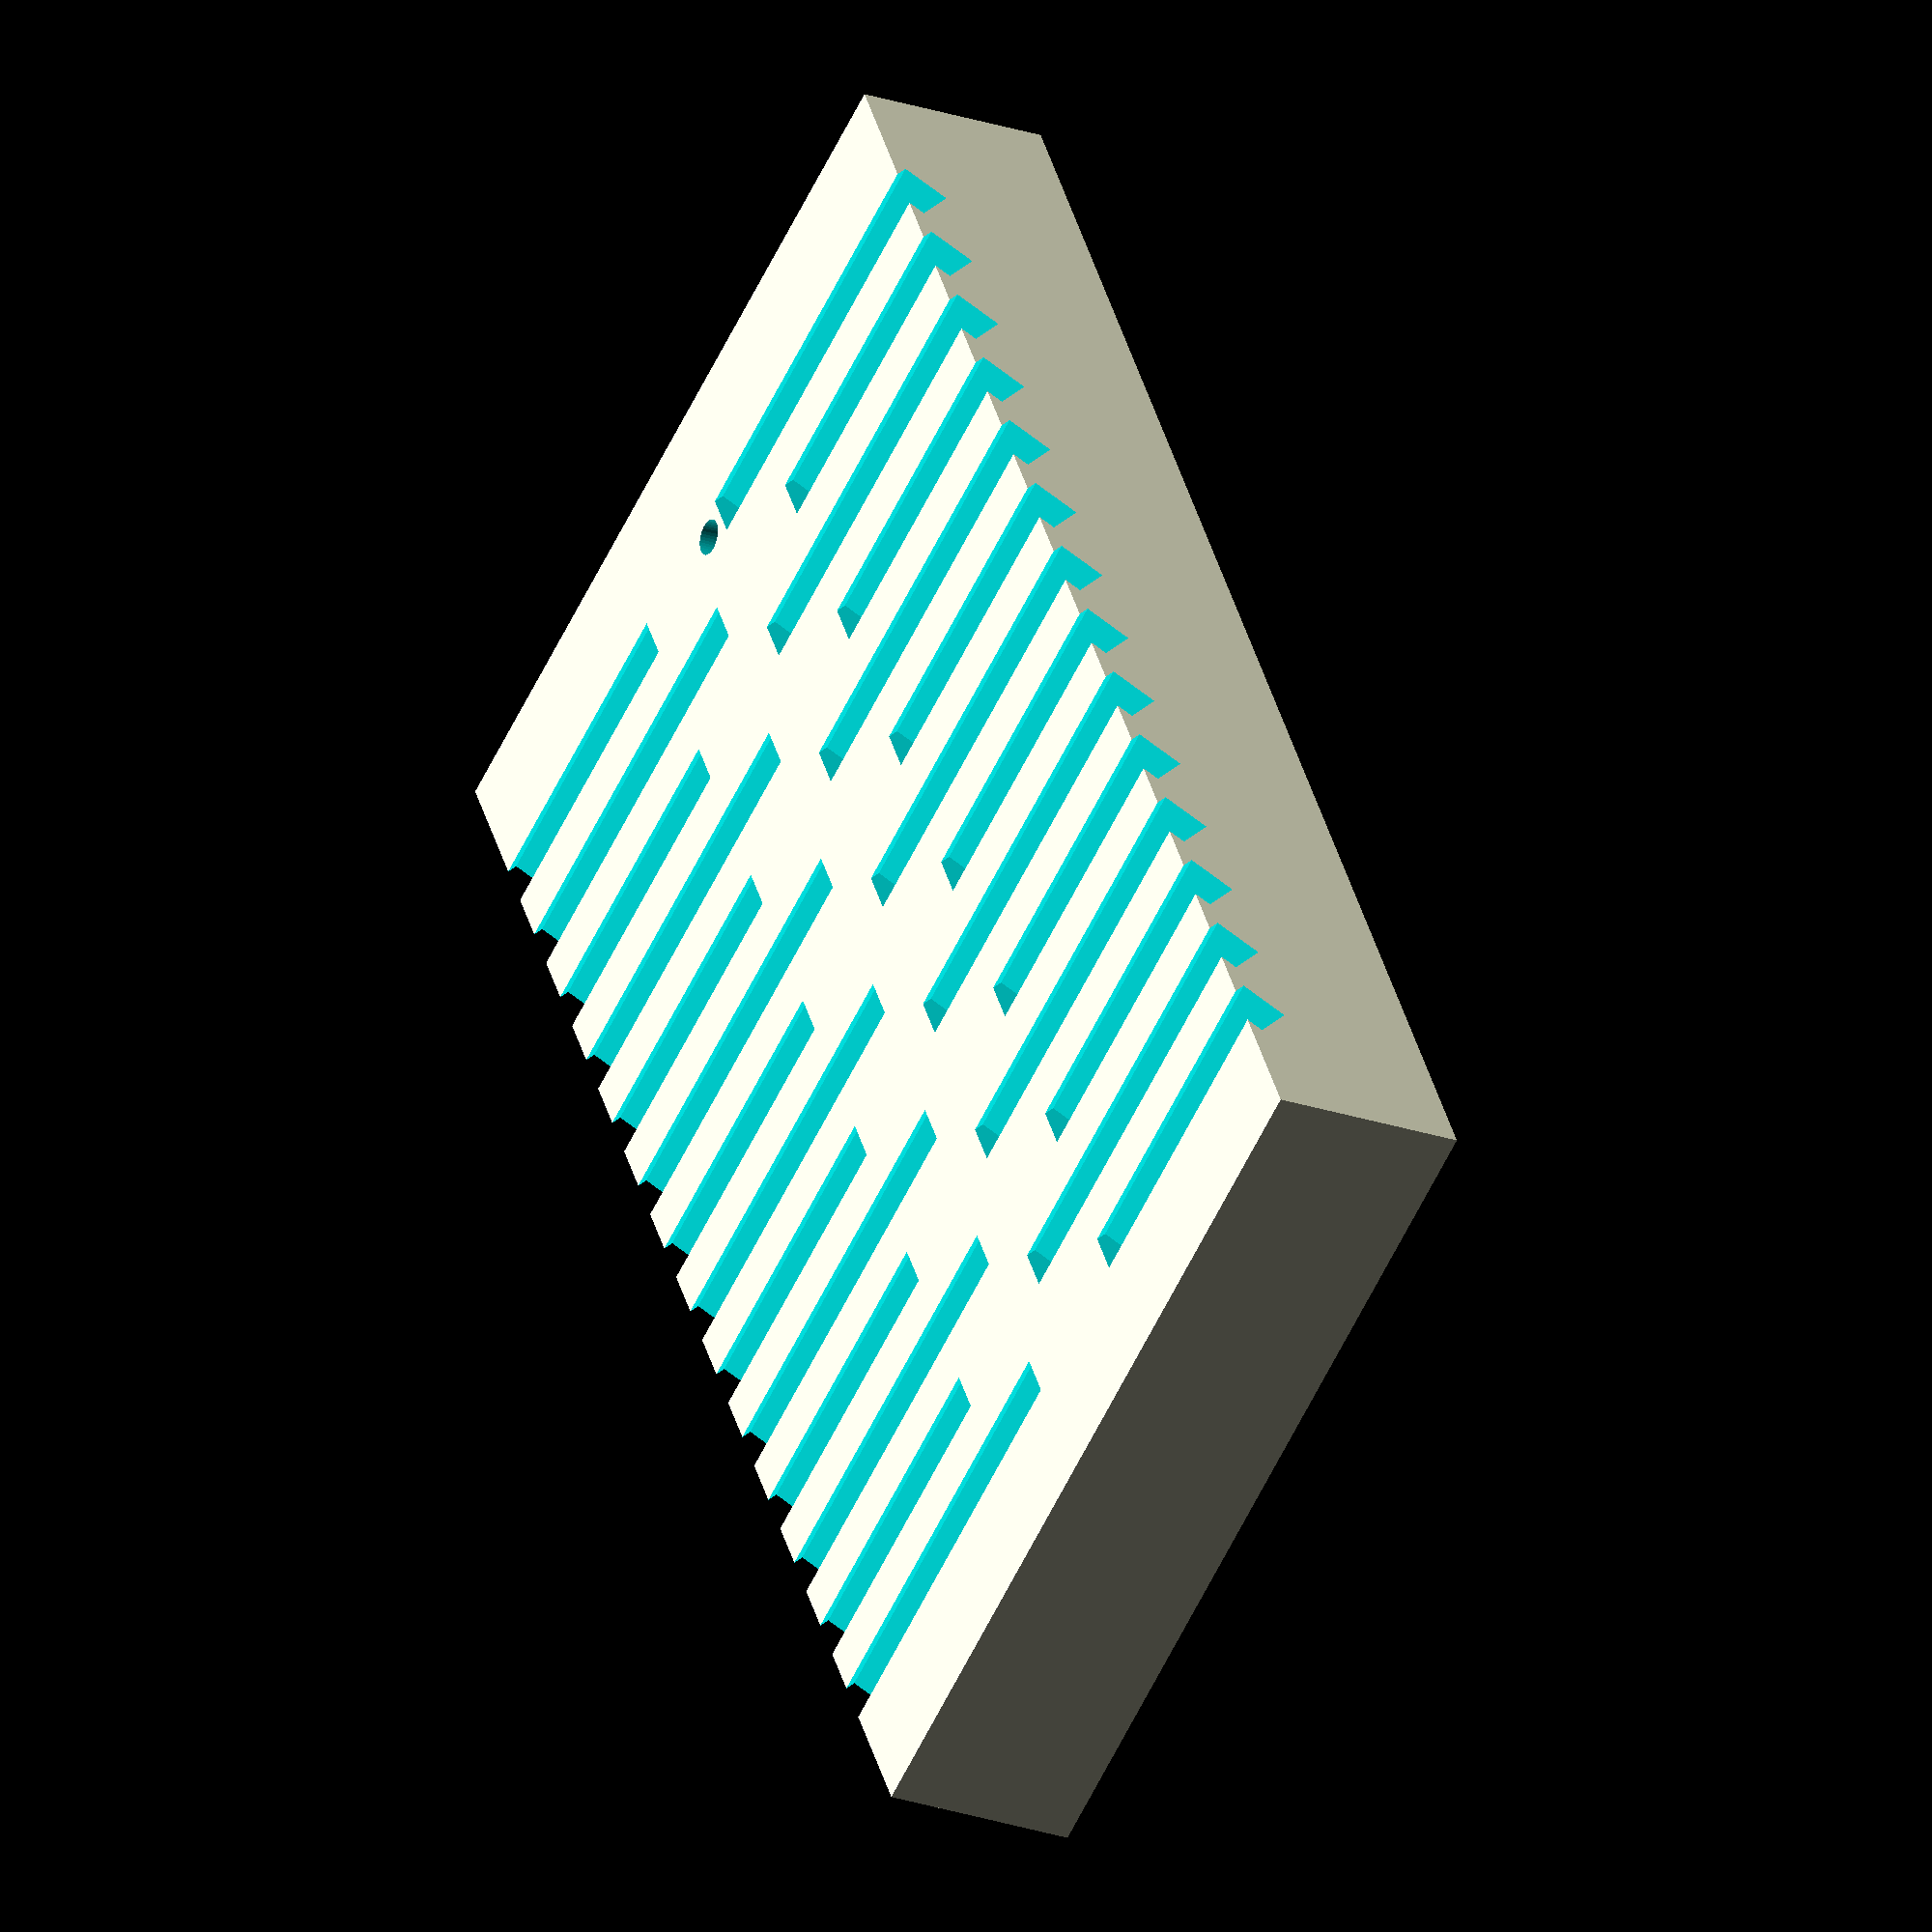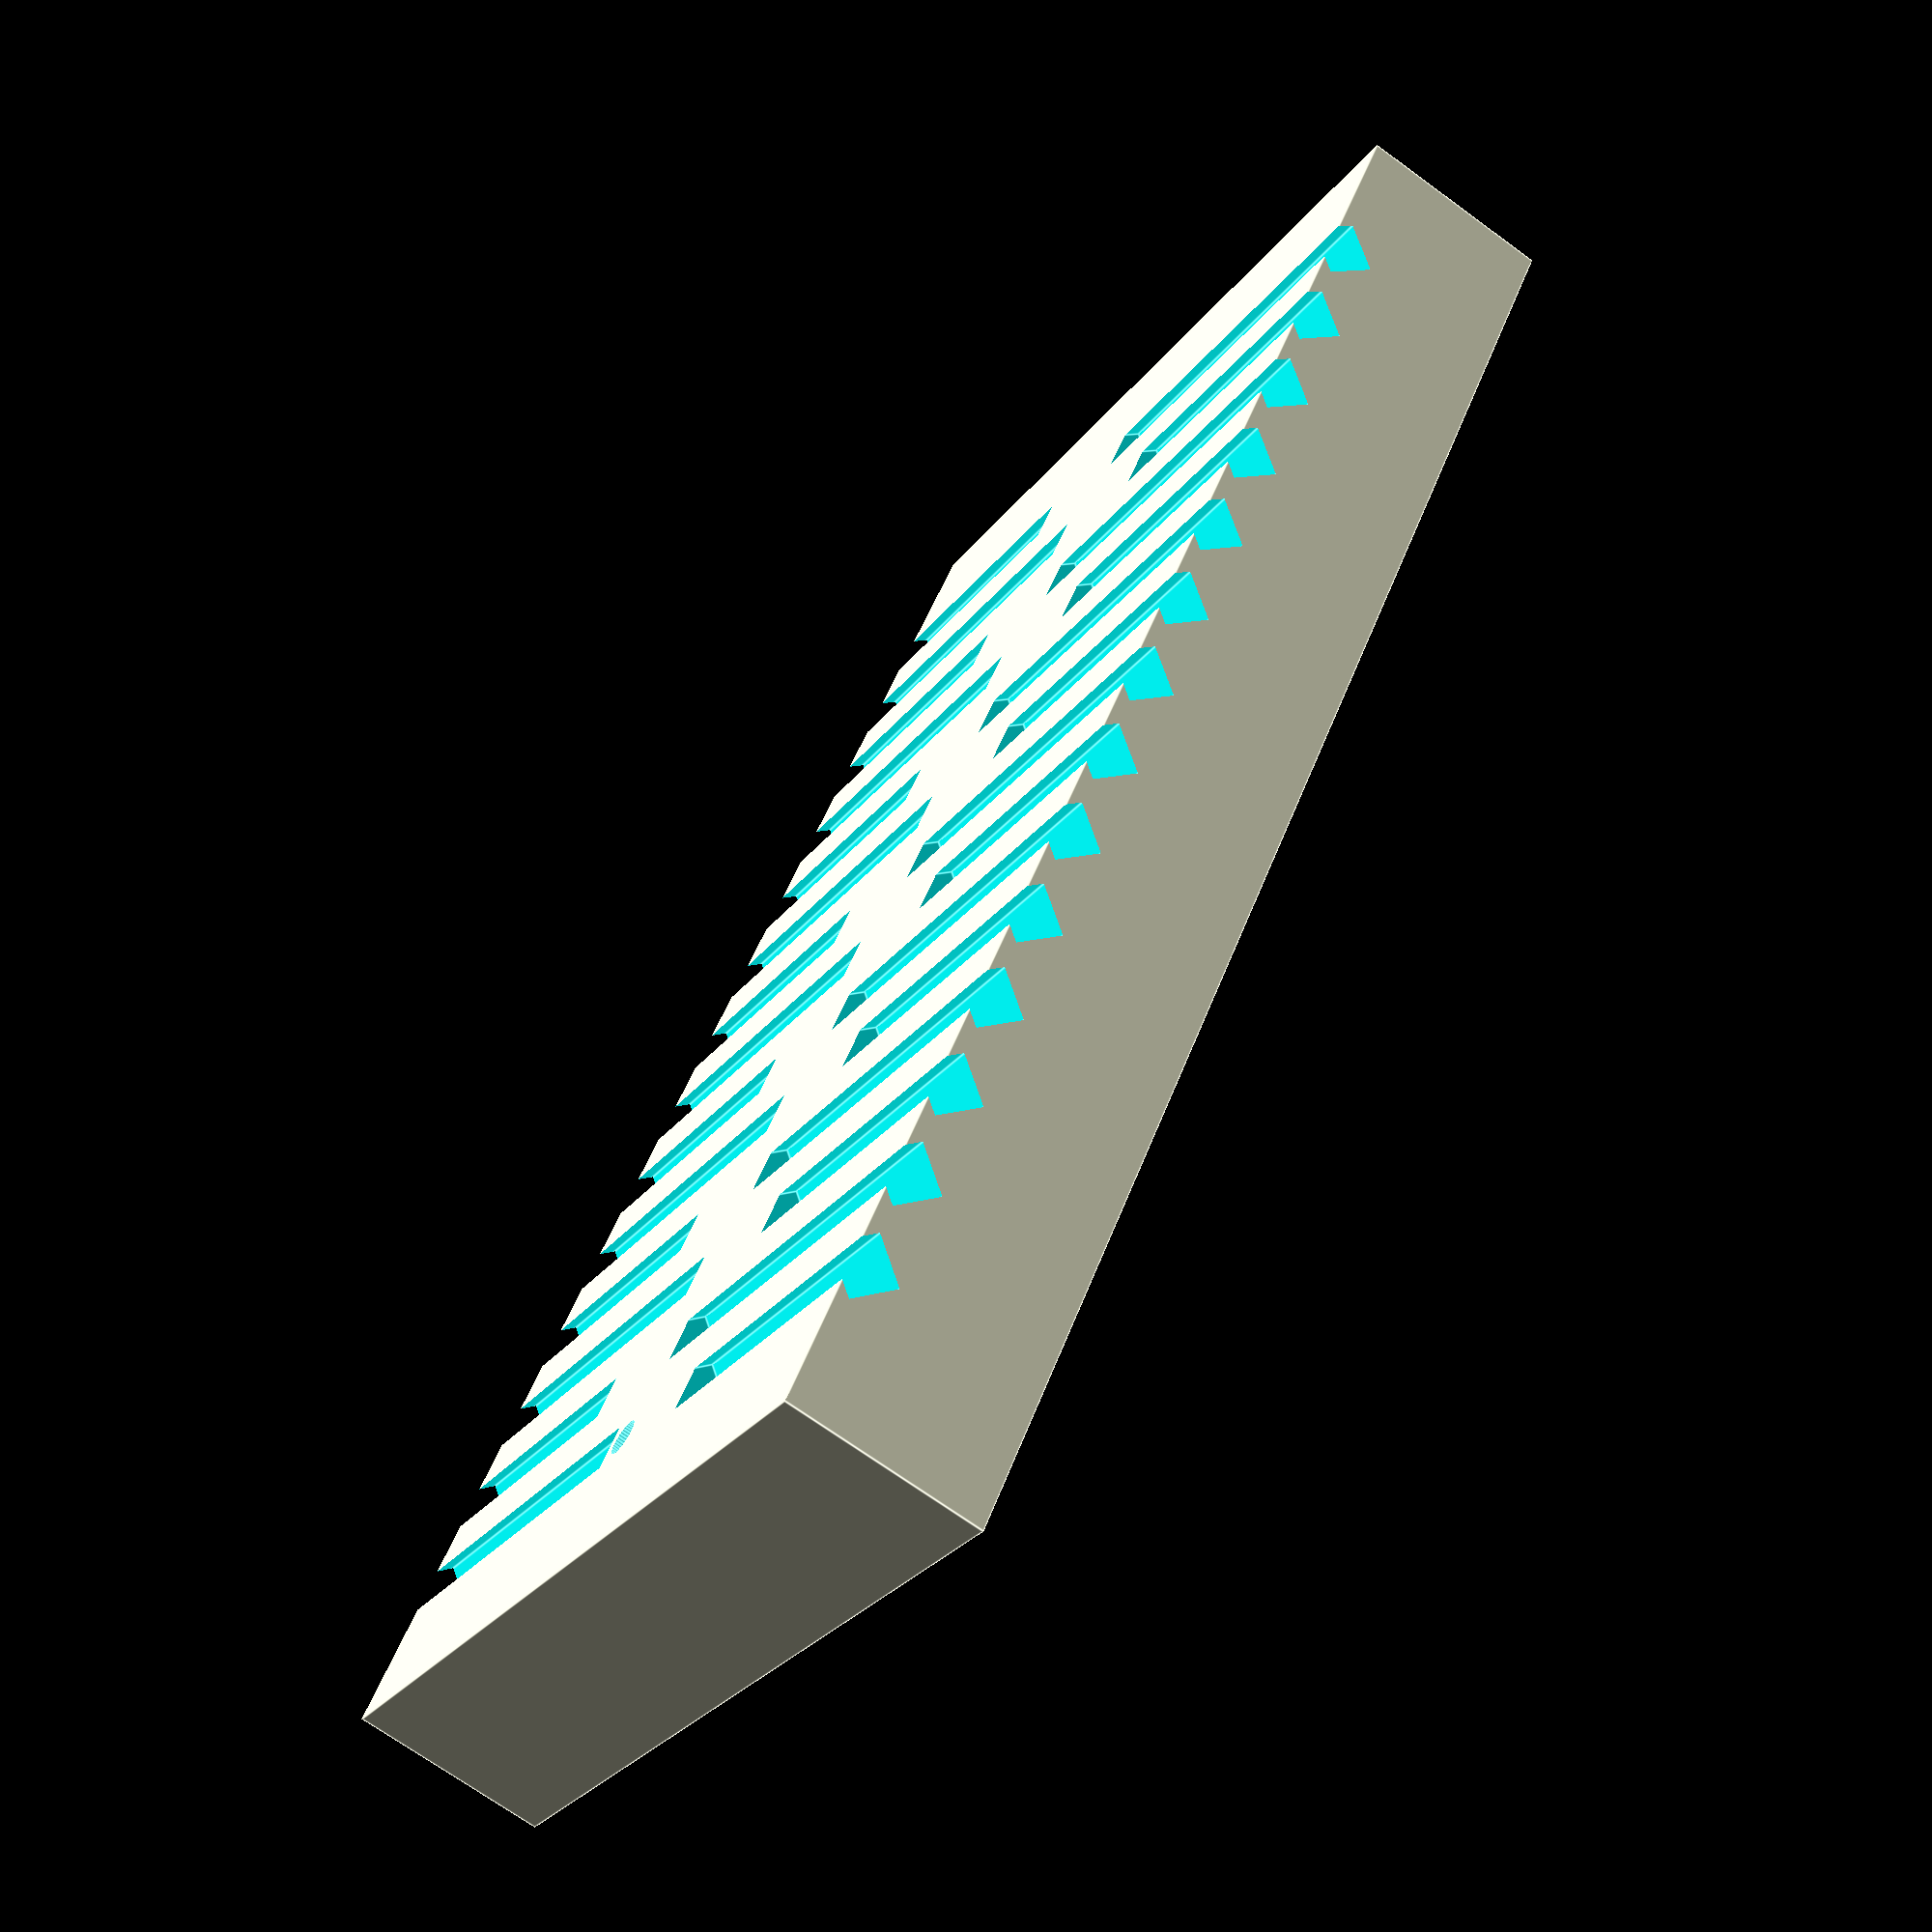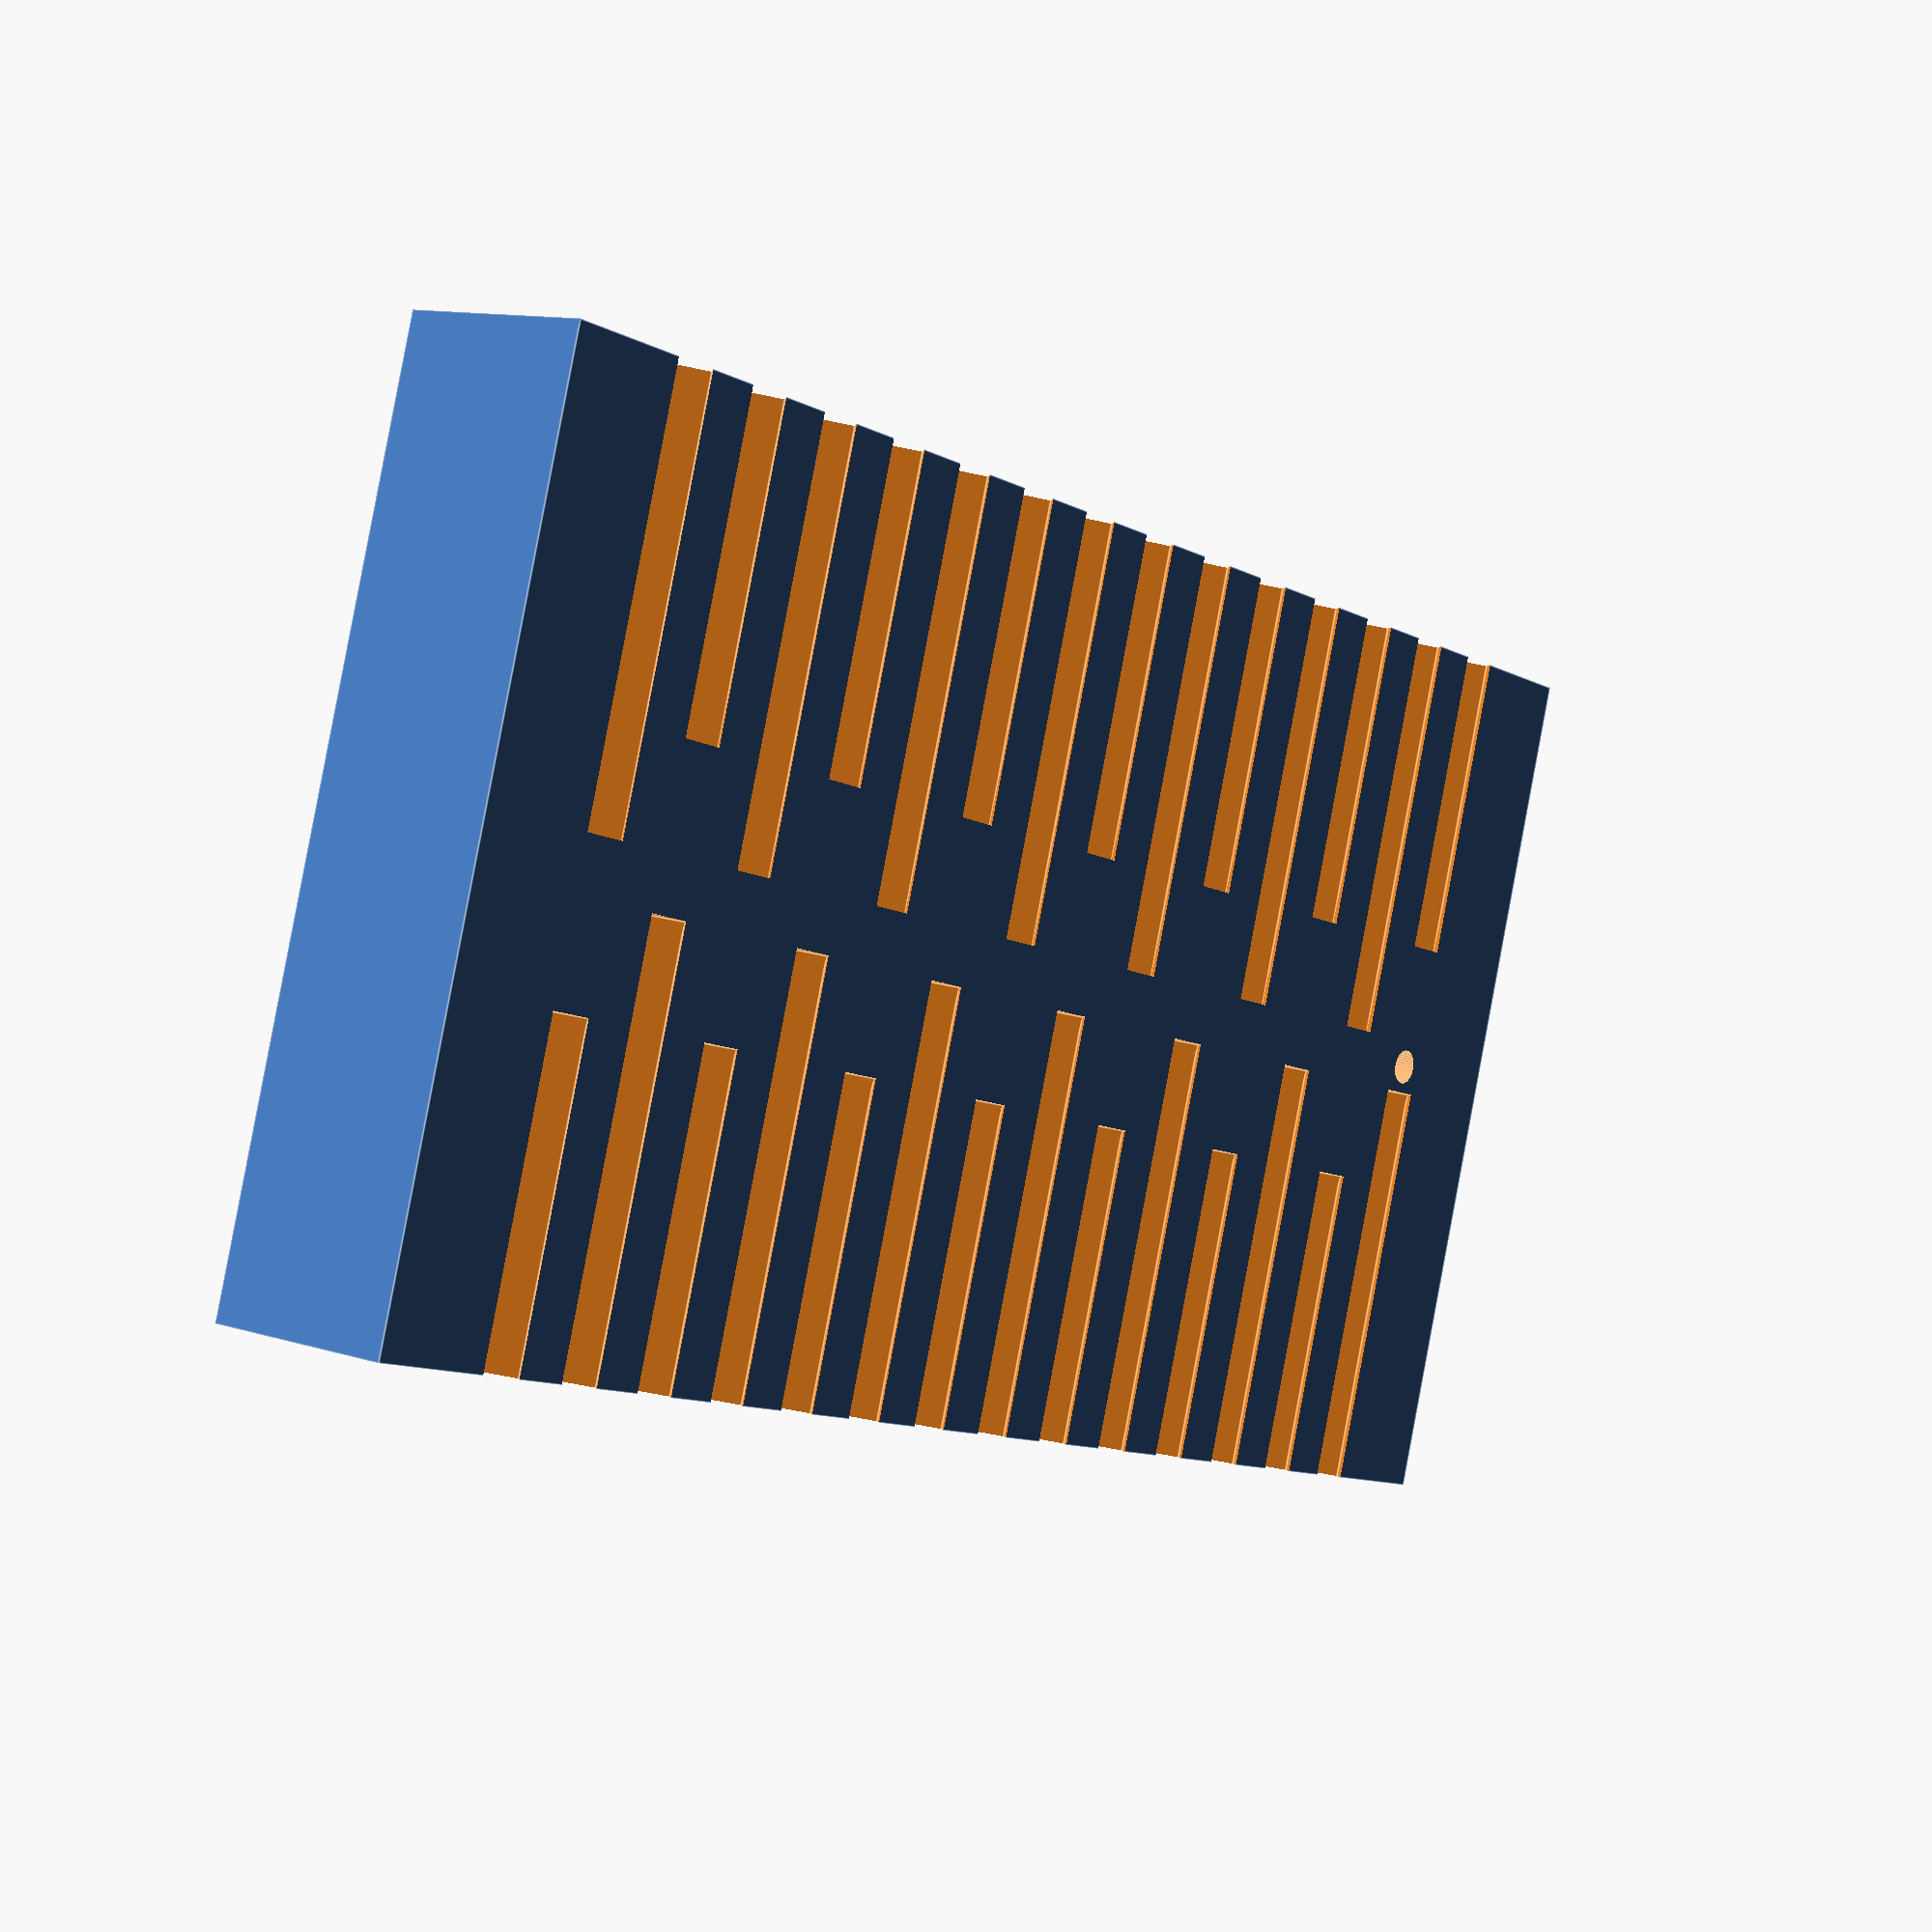
<openscad>
// SewableSockets Library
// Version 20100420

// Copyright 2010, by Andrew Plumb
// Licensed under the Attribution - Creative Commons license
//   http://creativecommons.org/licenses/by/3.0/

// For more information about OpenSCAD:
//   - see http://www.openscad.org/

$fa=9;
$fs=0.1;

scale_1in=25.4;

// render_part=1; // DIP Socket Holes
// render_part=2; // DIP Socket Body
// render_part=3; // DIP Socket
// render_part=4; // pin_hole
// render_part=5; // pin_hole_odd
// render_part=6; // pin_hole_even
// render_part=7; // DIP Socket Holes Alternating
 render_part=8; // DIP Socket Alternating

module nut_blank(
        nut_w=5.5
        , nut_h=2.5
        ) {
  scale([nut_w,nut_w,nut_h]) import_stl("../libraries/primitives/unit_hexagon.stl");
}

module pin_hole(
	rotAngle=0
	, holeHeight=5.0
	, pinSpace=0.1*scale_1in
	, pinHoleWidth=0.1*scale_1in/4
	, pinHoleDepth=0.15*scale_1in
	) {
  rotate([0,0,rotAngle]) union () {
    translate([0,0,-pinSpace/2])
	cylinder(r2=pinSpace
	  , r1=0
	  , h=pinSpace
	  , center=false);
    translate([0,0,-holeHeight]) {
	rotate([0,0,0])
	 scale([sqrt(2)*pinHoleWidth,sqrt(2)*pinHoleWidth,holeHeight])
	  translate([-0.5,-0.5,0]) cube(size=1.0, center=false);
	rotate([90,0,0]) rotate([0,0,45]) {
	 scale([pinHoleWidth,pinHoleWidth,holeHeight])
	  translate([-0.5,-0.5,0]) cube(size=1.0, center=false);
	}
	translate([0,0,-pinHoleWidth/2]) {
	  cylinder(r1=2*pinHoleWidth
		, r2=0
		, h=2*pinHoleWidth
		, center=false);
	  translate([0,-holeHeight+pinHoleWidth/2,0])
	    cylinder(r1=2*pinHoleWidth
		, r2=0
		, h=2*pinHoleWidth
		, center=false);
	}
	translate([0,-holeHeight,0]) {
	   rotate([-45,0,0]) rotate([0,0,0]) 
	    scale([sqrt(2)*pinHoleWidth,sqrt(2)*pinHoleWidth,sqrt(2)*holeHeight])
	     translate([-0.5,-0.5,0]) cube(size=1.0, center=false);
	}
    }
  }
}

module pin_hole_odd(
	rotAngle=0
	, holeHeight=5.0
	, pinSpace=0.1*scale_1in
	, pinHoleWidth=0.1*scale_1in/4
	, pinHoleDepth=0.15*scale_1in
	) {
  rotate([0,0,rotAngle]) union () {
    translate([0,pinSpace,-1.5])
	rotate([0,0,30]) nut_blank(nut_w=3.2, nut_h=1.5+pinSpace);
    translate([0,pinSpace,-holeHeight-pinHoleWidth]) {
	rotate([0,0,90+30]) nut_blank(nut_w=1.7,nut_h=holeHeight+2*pinHoleWidth);
    }	
    translate([0,0,-holeHeight-pinHoleWidth]) {
	rotate([0,0,90]) nut_blank(nut_w=1.6,nut_h=holeHeight+2*pinHoleWidth);
	translate([0,pinSpace+sqrt(2)*pinHoleWidth,1.5*pinHoleWidth]) rotate([90,0,0]) rotate([0,0,45]) {
	 scale([2*pinHoleWidth,2*pinHoleWidth,holeHeight+3*pinSpace+pinHoleWidth])
	  translate([-0.5,-0.5,0]) cube(size=1.0, center=false);
	}
    }
  }
}

module pin_hole_even(
	rotAngle=0
	, holeHeight=5.0
	, pinSpace=0.1*scale_1in
	, pinHoleWidth=0.1*scale_1in/4
	, pinHoleDepth=0.15*scale_1in
	) {
  rotate([0,0,rotAngle]) union () {
    translate([0,-pinSpace,-1.5])
	rotate([0,0,30]) nut_blank(nut_w=3.2, nut_h=1.5+pinSpace);
    translate([0,-pinSpace,-holeHeight-pinHoleWidth]) {
	rotate([0,0,90+30]) nut_blank(nut_w=1.7,nut_h=holeHeight+2*pinHoleWidth);
    }	
    translate([0,0,-holeHeight-pinHoleWidth]) {
	rotate([0,0,90]) nut_blank(nut_w=1.6,nut_h=holeHeight+2*pinHoleWidth);
	translate([0,sqrt(2)*pinHoleWidth,1.5*pinHoleWidth]) rotate([90,0,0]) rotate([0,0,45]) {
	 scale([2*pinHoleWidth,2*pinHoleWidth,holeHeight+2*pinSpace+pinHoleWidth])
	  translate([-0.5,-0.5,0]) cube(size=1.0, center=false);
	}
    }
  }
}


module dip_socket_holes(
	socketHeight=5.0
	, pinCount=28
	, pinSpace=0.1*scale_1in
	, pinHoleWidth=0.1*scale_1in/3
	, pinHoleDepth=0.15*scale_1in
	, pinRowSpace=3.25*0.1*scale_1in
	, pkgLength=14.0*0.1*scale_1in
	, pkgWidth=3.0*0.1*scale_1in
	) {
  union () {
    translate([0,0,-socketHeight-pinHoleWidth]) rotate([0,0,-135]) {
	cylinder(r=pinRowSpace/8,h=socketHeight+2*pinHoleWidth,center=false);
	scale([pinRowSpace/8,pinRowSpace/8,socketHeight+2*pinHoleWidth]) cube(size=1.0);
    }
    for( i=[0:(pinCount/2-1)] ) {
      assign(pinPos=pinSpace*i) {
	  translate([pinPos,pinRowSpace/2,0])
	    pin_hole(rotAngle=180);

	  translate([pinPos,-pinRowSpace/2,0])
	    pin_hole(rotAngle=0);
	 }
    }
  }
}

module dip_socket_holes_alternating(
	socketHeight=5.0
	, pinCount=28
	, pinSpace=0.1*scale_1in
	, pinHoleWidth=0.1*scale_1in/3
	, pinHoleDepth=0.15*scale_1in
	, pinRowSpace=3.25*0.1*scale_1in
	, pkgLength=14.0*0.1*scale_1in
	, pkgWidth=3.0*0.1*scale_1in
	) {
  union () {
    translate([0,0,-socketHeight-pinHoleWidth]) rotate([0,0,-135])
	cylinder(r2=1.6/2,r1=1.6/4,h=socketHeight+2*pinHoleWidth,center=false);
    for( i=[0:(pinCount/2-1)] ) {
      assign(pinPos=pinSpace*i) {
	  translate([pinPos,pinRowSpace/2,0]) {
	    if (i%2==0) pin_hole_even(rotAngle=180);
	    if (i%2==1) pin_hole_odd(rotAngle=180);
	  }
	  translate([pinPos,-pinRowSpace/2,0]) {
	    if (i%2==0) pin_hole_odd(rotAngle=0);
	    if (i%2==1) pin_hole_even(rotAngle=0);
	  }
	 }
    }
  }
}

module dip_socket_body(
	socketHeight=5.0
	, pinCount=28
	, pinSpace=0.1*scale_1in
	, pinHoleWidth=0.1*scale_1in/4
	, pinHoleDepth=0.15*scale_1in
	, pinRowSpace=3.25*0.1*scale_1in
	, pkgLength=14.0*0.1*scale_1in
	, pkgWidth=sqrt(2)*3.0*0.1*scale_1in
	) {
  union () {
    translate([-1.5*pinSpace,-(pinRowSpace+2*sqrt(2)*socketHeight)/2,-socketHeight])
      scale([(pinCount+4)*pinSpace/2,pinRowSpace+2*sqrt(2)*socketHeight,socketHeight])
	   cube(size=1.0, center=false);
  }
}

module dip_socket() {
  difference () {
	dip_socket_body();
	dip_socket_holes();
  }
}

module dip_socket_alternating() {
  difference () {
	dip_socket_body();
	dip_socket_holes_alternating();
  }
}

if( render_part==1 ) {
  echo("Rendering dip_socket_holes()...");
  dip_socket_holes();
}

if( render_part==2 ) {
  echo("Rendering dip_socket_body()...");
  dip_socket_body();
}

if( render_part==3 ) {
  echo("Rendering dip_socket()...");
  dip_socket();
}

if( render_part==4 ) {
  echo("Rendering pin_hole()...");
  pin_hole();
}

if( render_part==5 ) {
  echo("Rendering pin_hole_odd()...");
  translate([0,-10,0]) pin_hole_odd(rotAngle=0);
  translate([0,10,0])  pin_hole_odd(rotAngle=180);
}

if( render_part==6 ) {
  echo("Rendering pin_hole_even()...");
  translate([0,-10,0]) pin_hole_even(rotAngle=0);
  translate([0,10,0])  pin_hole_even(rotAngle=180);

}

if( render_part==7 ) {
  echo("Rendering dip_socket_holes_alternating()...");
  dip_socket_holes_alternating();
}

if( render_part==8 ) {
  echo("Rendering dip_socket_alternating()...");
  translate([0,0,5.0]) dip_socket_alternating();
}

</openscad>
<views>
elev=203.9 azim=300.5 roll=299.8 proj=o view=solid
elev=249.5 azim=54.2 roll=306.2 proj=p view=edges
elev=168.9 azim=162.8 roll=51.2 proj=p view=edges
</views>
